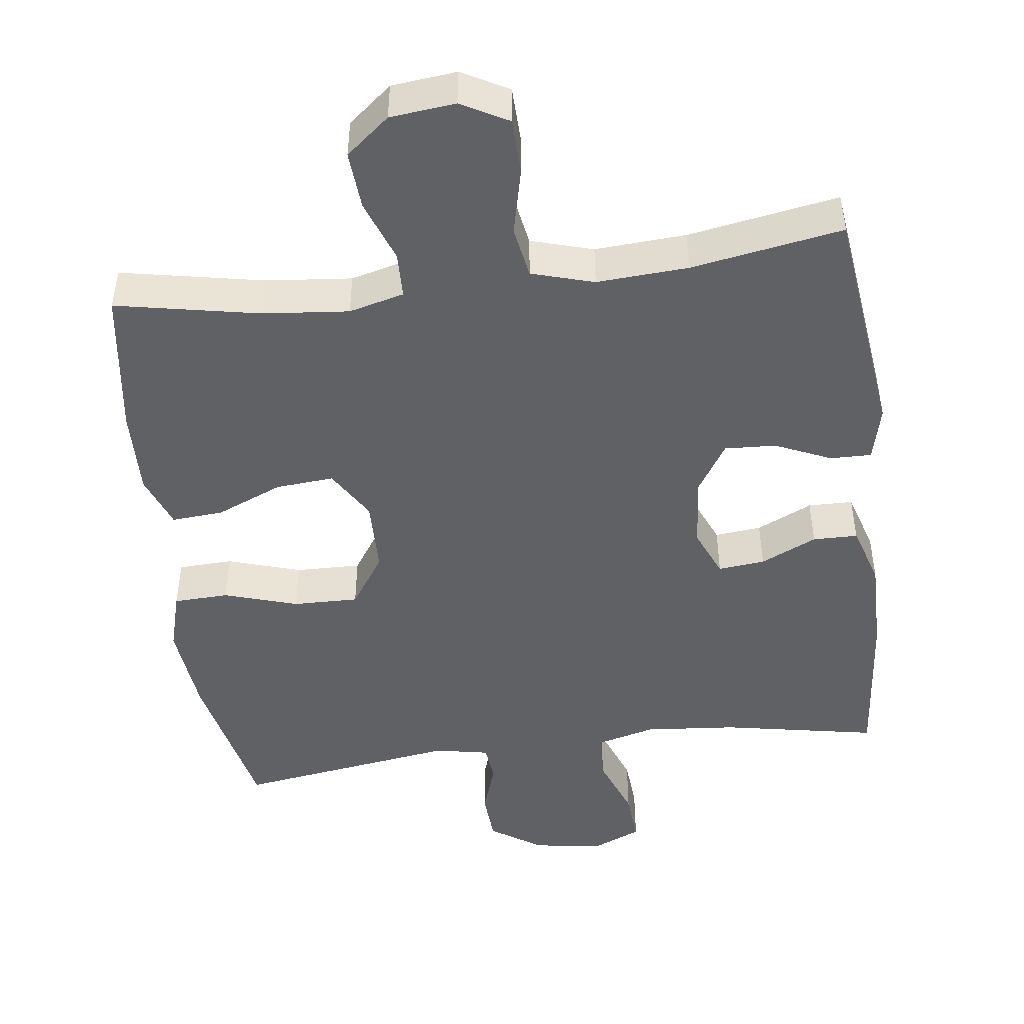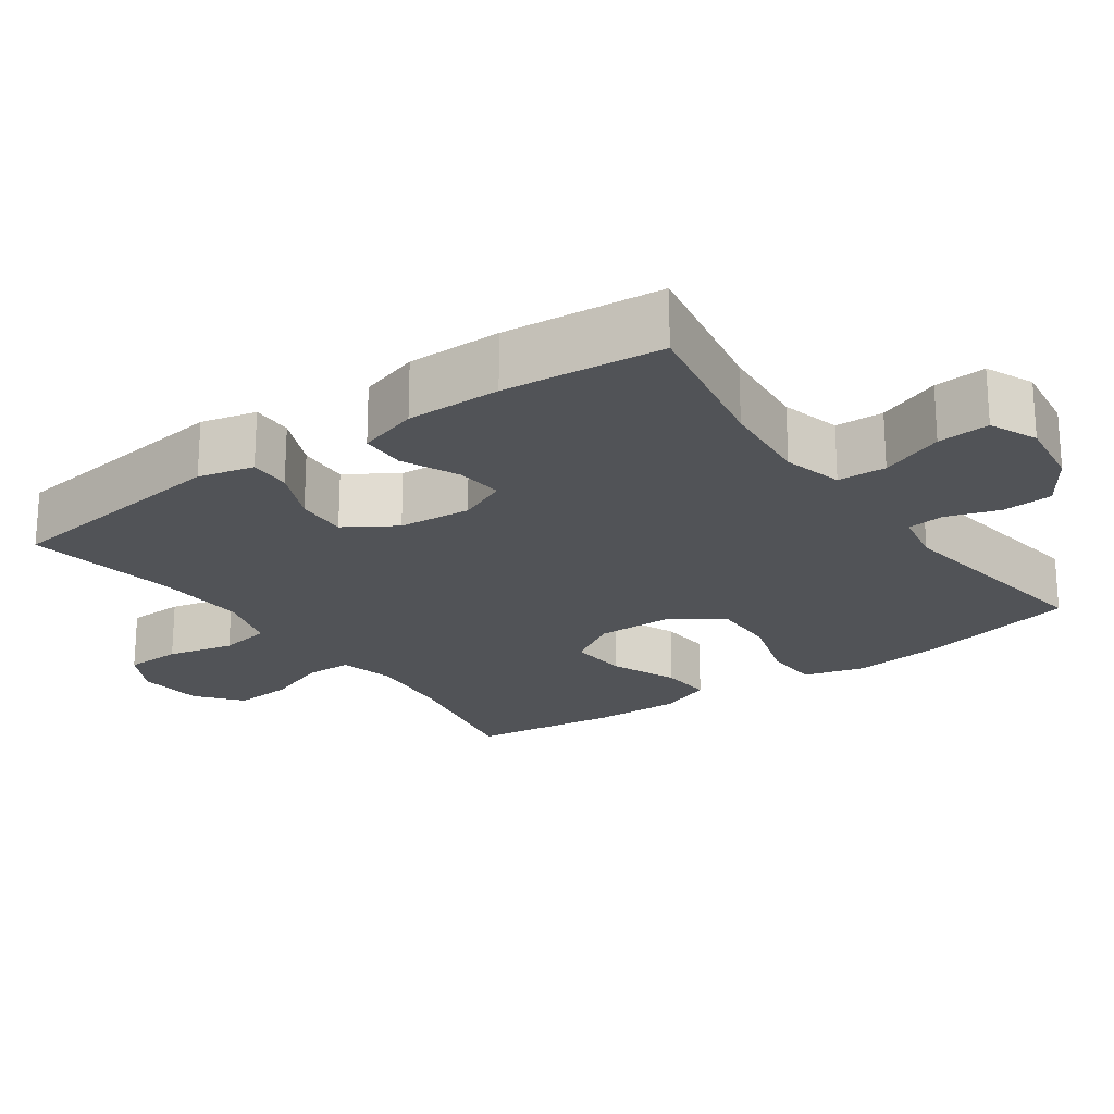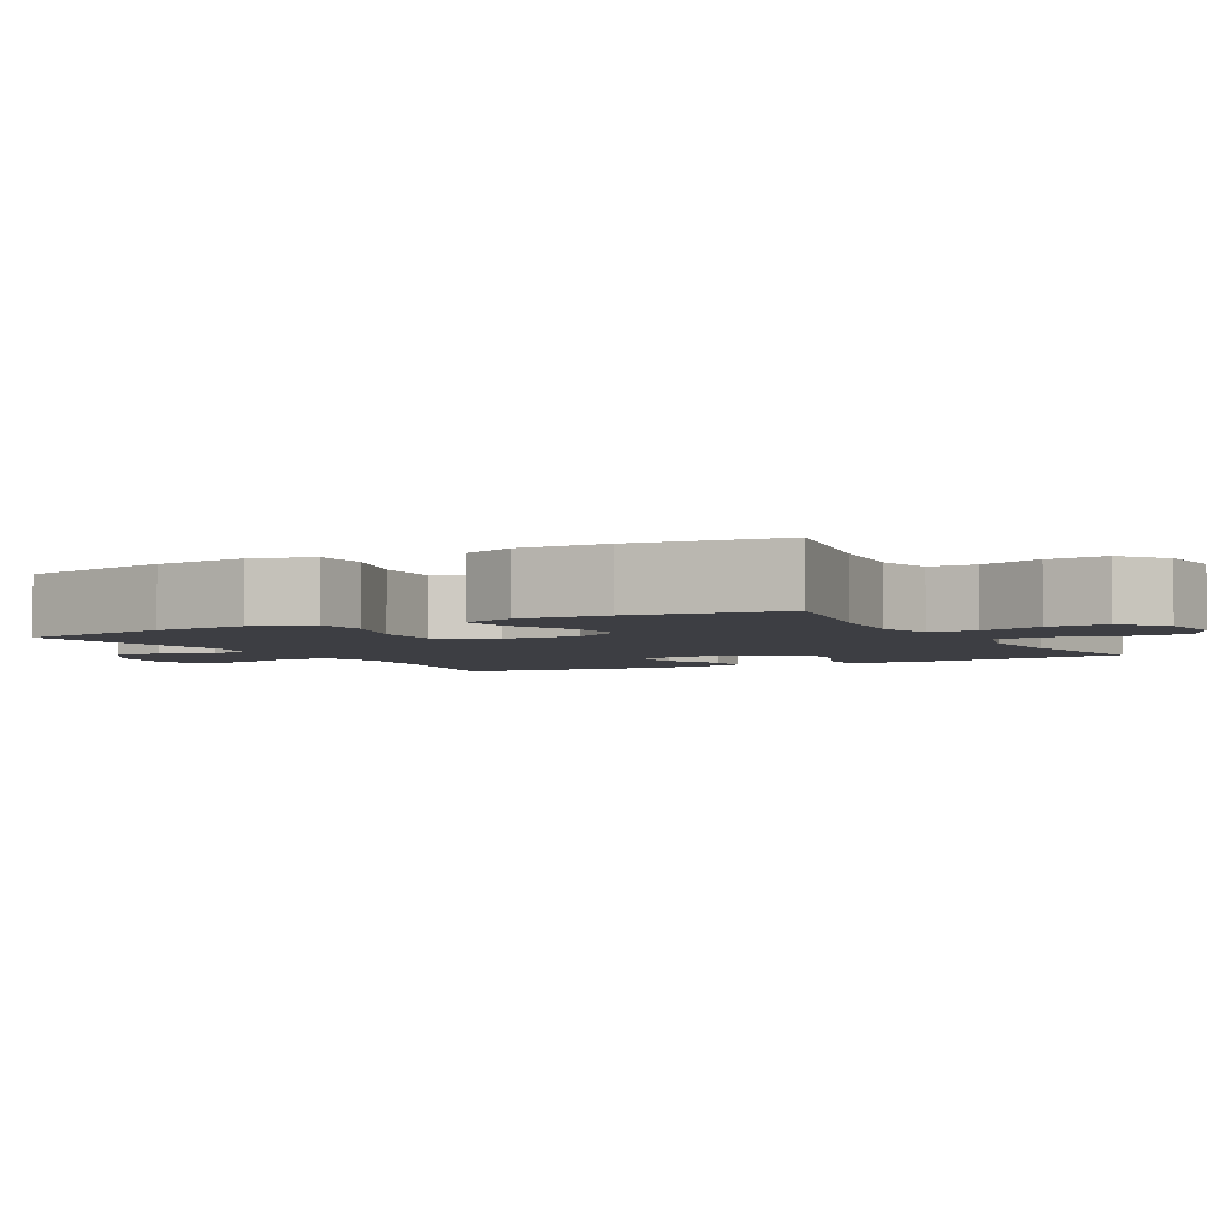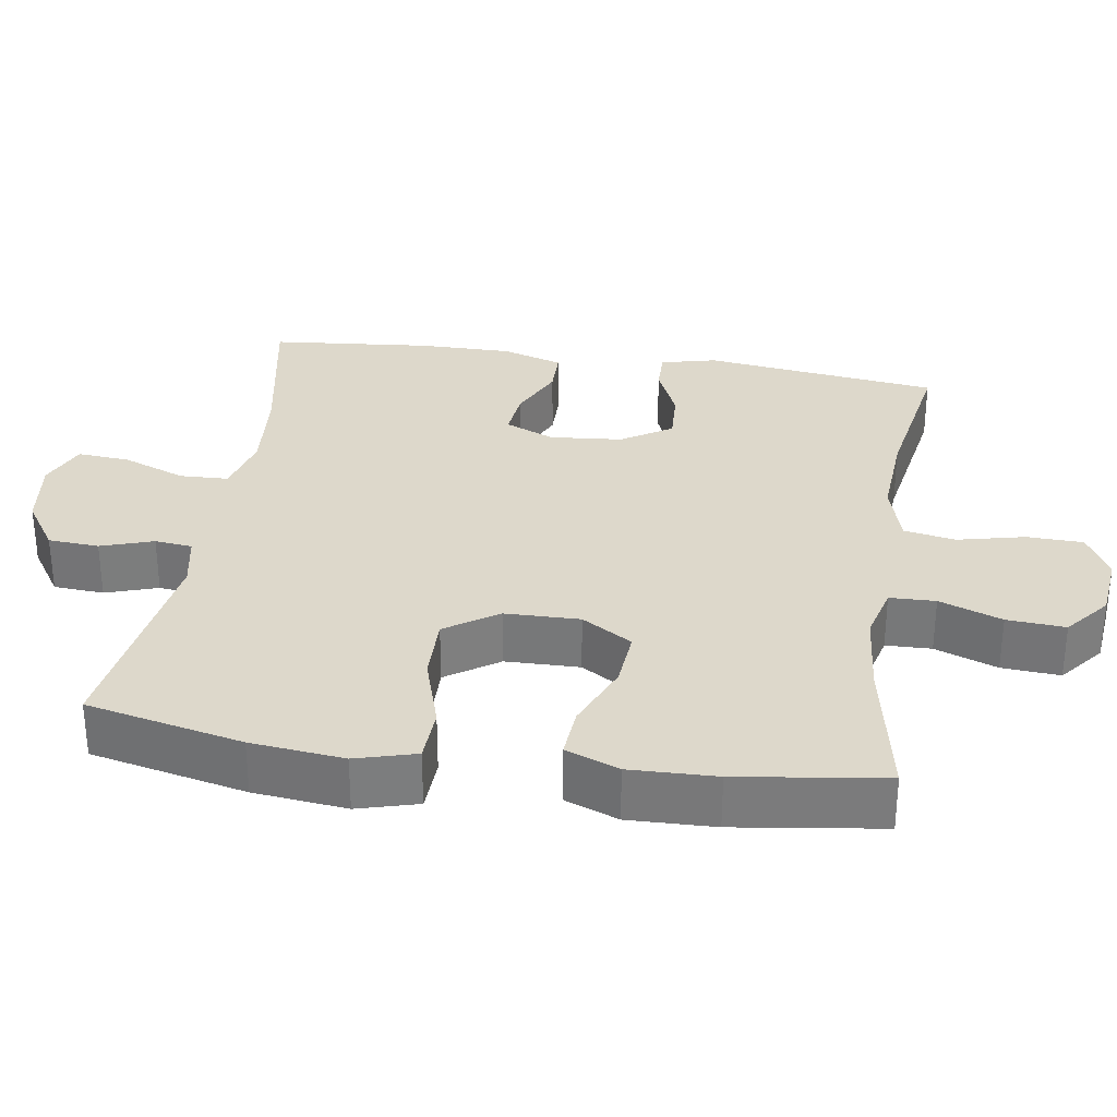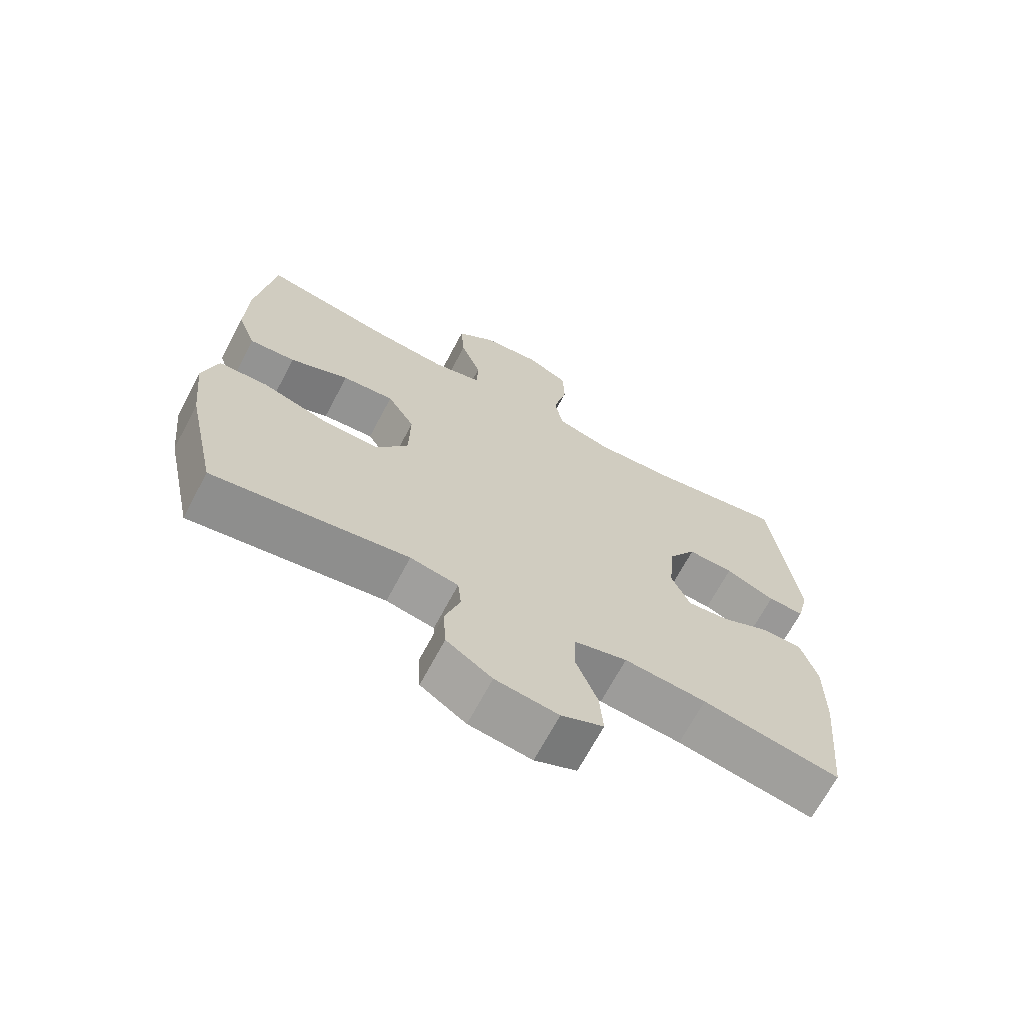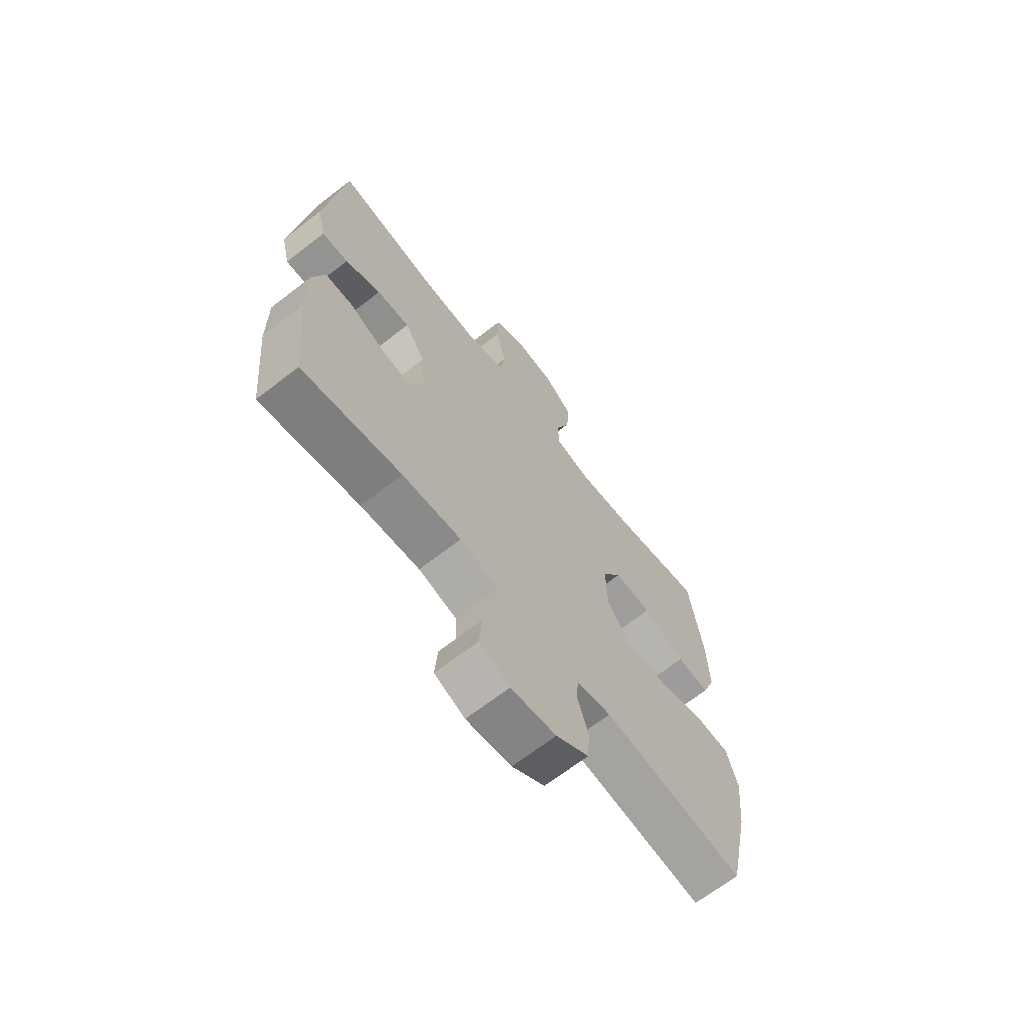
<metadata>
{"format":"obj","ext":"obj","renderer":"f3d","projection":"perspective","resolution":1024,"background":"white","views":[{"elev":-47.5,"azim":7.3,"up":"+Y"},{"elev":-22.0,"azim":125.4,"up":"+Y"},{"elev":-3.7,"azim":-61.6,"up":"+Y"},{"elev":31.5,"azim":-81.2,"up":"+Y"},{"elev":-68.4,"azim":-27.9,"up":"+Z"},{"elev":-67.3,"azim":127.9,"up":"+Z"}]}
</metadata>
<code>
o path8506
v -0.187 0.0375 -0.457
v -0.1109 0.0375 -0.472
v -0.1054 0.0375 -0.5242
v -0.1297 0.0375 -0.5974
v -0.1251 0.0375 -0.6683
v -0.05299 0.0375 -0.716
v 0.04646 0.0375 -0.7298
v 0.1131 0.0375 -0.7008
v 0.1075 0.0375 -0.628
v 0.07368 0.0375 -0.5397
v 0.07615 0.0375 -0.4718
v 0.1596 0.0375 -0.4502
v 0.2889 0.0375 -0.4617
v 0.5056 0.0375 -0.5025
v 0.5272 0.0375 -0.2803
v 0.5282 0.0375 -0.1481
v 0.5021 0.0375 -0.06349
v 0.4393 0.0375 -0.06263
v 0.3609 0.0375 -0.09912
v 0.2955 0.0375 -0.1058
v 0.2663 0.0375 -0.03756
v 0.2755 0.0375 0.0636
v 0.3197 0.0375 0.1337
v 0.3919 0.0375 0.13
v 0.4699 0.0375 0.09554
v 0.5277 0.0375 0.09455
v 0.5466 0.0375 0.1718
v 0.5056 0.0375 0.4994
v 0.2938 0.0375 0.463
v 0.1655 0.0375 0.455
v 0.07817 0.0375 0.4808
v 0.0655 0.0375 0.5532
v 0.08734 0.0375 0.6464
v 0.08519 0.0375 0.7252
v 0.01968 0.0375 0.7607
v -0.07196 0.0375 0.751
v -0.1334 0.0375 0.701
v -0.1276 0.0375 0.6195
v -0.09544 0.0375 0.5319
v -0.09721 0.0375 0.4678
v -0.1745 0.0375 0.4482
v -0.2946 0.0375 0.4598
v -0.4961 0.0375 0.4994
v -0.525 0.0375 0.2936
v -0.5287 0.0375 0.1724
v -0.5002 0.0375 0.0976
v -0.4279 0.0375 0.1031
v -0.3349 0.0375 0.1423
v -0.2534 0.0375 0.1489
v -0.2103 0.0375 0.07812
v -0.2125 0.0375 -0.0265
v -0.2619 0.0375 -0.09968
v -0.3537 0.0375 -0.09799
v -0.4569 0.0375 -0.06565
v -0.5339 0.0375 -0.0688
v -0.5576 0.0375 -0.1533
v -0.5436 0.0375 -0.2838
v -0.4961 0.0375 -0.5025
v -0.187 -0.0375 -0.457
v -0.1109 -0.0375 -0.472
v -0.1054 -0.0375 -0.5242
v -0.1297 -0.0375 -0.5974
v -0.1251 -0.0375 -0.6683
v -0.05299 -0.0375 -0.716
v 0.04646 -0.0375 -0.7298
v 0.1131 -0.0375 -0.7008
v 0.1075 -0.0375 -0.628
v 0.07368 -0.0375 -0.5397
v 0.07615 -0.0375 -0.4718
v 0.1596 -0.0375 -0.4502
v 0.2889 -0.0375 -0.4617
v 0.5056 -0.0375 -0.5025
v 0.5272 -0.0375 -0.2803
v 0.5282 -0.0375 -0.1481
v 0.5021 -0.0375 -0.06349
v 0.4393 -0.0375 -0.06263
v 0.3609 -0.0375 -0.09912
v 0.2955 -0.0375 -0.1058
v 0.2663 -0.0375 -0.03756
v 0.2755 -0.0375 0.0636
v 0.3197 -0.0375 0.1337
v 0.3919 -0.0375 0.13
v 0.4699 -0.0375 0.09554
v 0.5277 -0.0375 0.09455
v 0.5466 -0.0375 0.1718
v 0.5056 -0.0375 0.4994
v 0.2938 -0.0375 0.463
v 0.1655 -0.0375 0.455
v 0.07817 -0.0375 0.4808
v 0.0655 -0.0375 0.5532
v 0.08734 -0.0375 0.6464
v 0.08519 -0.0375 0.7252
v 0.01968 -0.0375 0.7607
v -0.07196 -0.0375 0.751
v -0.1334 -0.0375 0.701
v -0.1276 -0.0375 0.6195
v -0.09544 -0.0375 0.5319
v -0.09721 -0.0375 0.4678
v -0.1745 -0.0375 0.4482
v -0.2946 -0.0375 0.4598
v -0.4961 -0.0375 0.4994
v -0.525 -0.0375 0.2936
v -0.5287 -0.0375 0.1724
v -0.5002 -0.0375 0.0976
v -0.4279 -0.0375 0.1031
v -0.3349 -0.0375 0.1423
v -0.2534 -0.0375 0.1489
v -0.2103 -0.0375 0.07812
v -0.2125 -0.0375 -0.0265
v -0.2619 -0.0375 -0.09968
v -0.3537 -0.0375 -0.09799
v -0.4569 -0.0375 -0.06565
v -0.5339 -0.0375 -0.0688
v -0.5576 -0.0375 -0.1533
v -0.5436 -0.0375 -0.2838
v -0.4961 -0.0375 -0.5025
v -0.5339 0.0375 -0.0688
v -0.5339 0.0375 -0.0688
v -0.5576 0.0375 -0.1533
v -0.5436 0.0375 -0.2838
v -0.4569 0.0375 -0.06565
v -0.525 0.0375 0.2936
v -0.5287 0.0375 0.1724
v -0.5002 0.0375 0.0976
v -0.5002 0.0375 0.0976
v -0.4961 0.0375 0.4994
v -0.4961 0.0375 0.4994
v -0.4961 0.0375 -0.5025
v -0.4961 0.0375 -0.5025
v -0.4279 0.0375 0.1031
v -0.3537 0.0375 -0.09799
v -0.3349 0.0375 0.1423
v -0.2946 0.0375 0.4598
v -0.2619 0.0375 -0.09968
v -0.2534 0.0375 0.1489
v -0.2534 0.0375 0.1489
v -0.187 0.0375 -0.457
v -0.1745 0.0375 0.4482
v -0.2125 0.0375 -0.0265
v -0.2103 0.0375 0.07812
v -0.1109 0.0375 -0.472
v -0.1109 0.0375 -0.472
v -0.09721 0.0375 0.4678
v -0.09721 0.0375 0.4678
v -0.07196 0.0375 0.751
v -0.1334 0.0375 0.701
v -0.1276 0.0375 0.6195
v -0.1054 0.0375 -0.5242
v -0.1297 0.0375 -0.5974
v -0.1251 0.0375 -0.6683
v -0.09544 0.0375 0.5319
v -0.05299 0.0375 -0.716
v 0.01968 0.0375 0.7607
v 0.04646 0.0375 -0.7298
v 0.08519 0.0375 0.7252
v 0.1131 0.0375 -0.7008
v 0.1131 0.0375 -0.7008
v 0.08734 0.0375 0.6464
v 0.0655 0.0375 0.5532
v 0.07817 0.0375 0.4808
v 0.07817 0.0375 0.4808
v 0.07368 0.0375 -0.5397
v 0.07615 0.0375 -0.4718
v 0.07615 0.0375 -0.4718
v 0.1075 0.0375 -0.628
v 0.1596 0.0375 -0.4502
v 0.1655 0.0375 0.455
v 0.2889 0.0375 -0.4617
v 0.2938 0.0375 0.463
v 0.2663 0.0375 -0.03756
v 0.2755 0.0375 0.0636
v 0.2955 0.0375 -0.1058
v 0.2955 0.0375 -0.1058
v 0.3197 0.0375 0.1337
v 0.3197 0.0375 0.1337
v 0.3609 0.0375 -0.09912
v 0.3919 0.0375 0.13
v 0.4393 0.0375 -0.06263
v 0.4699 0.0375 0.09554
v 0.5056 0.0375 0.4994
v 0.5056 0.0375 0.4994
v 0.5021 0.0375 -0.06349
v 0.5021 0.0375 -0.06349
v 0.5277 0.0375 0.09455
v 0.5277 0.0375 0.09455
v 0.5056 0.0375 -0.5025
v 0.5056 0.0375 -0.5025
v 0.5282 0.0375 -0.1481
v 0.5272 0.0375 -0.2803
v 0.5466 0.0375 0.1718
v -0.5339 -0.0375 -0.0688
v -0.5339 -0.0375 -0.0688
v -0.5576 -0.0375 -0.1533
v -0.5436 -0.0375 -0.2838
v -0.4569 -0.0375 -0.06565
v -0.525 -0.0375 0.2936
v -0.5287 -0.0375 0.1724
v -0.5002 -0.0375 0.0976
v -0.5002 -0.0375 0.0976
v -0.4961 -0.0375 0.4994
v -0.4961 -0.0375 0.4994
v -0.4961 -0.0375 -0.5025
v -0.4961 -0.0375 -0.5025
v -0.4279 -0.0375 0.1031
v -0.3537 -0.0375 -0.09799
v -0.3349 -0.0375 0.1423
v -0.2946 -0.0375 0.4598
v -0.2619 -0.0375 -0.09968
v -0.2534 -0.0375 0.1489
v -0.2534 -0.0375 0.1489
v -0.187 -0.0375 -0.457
v -0.1745 -0.0375 0.4482
v -0.2125 -0.0375 -0.0265
v -0.2103 -0.0375 0.07812
v -0.1109 -0.0375 -0.472
v -0.1109 -0.0375 -0.472
v -0.09721 -0.0375 0.4678
v -0.09721 -0.0375 0.4678
v -0.07196 -0.0375 0.751
v -0.1334 -0.0375 0.701
v -0.1276 -0.0375 0.6195
v -0.1054 -0.0375 -0.5242
v -0.1297 -0.0375 -0.5974
v -0.1251 -0.0375 -0.6683
v -0.09544 -0.0375 0.5319
v -0.05299 -0.0375 -0.716
v 0.01968 -0.0375 0.7607
v 0.04646 -0.0375 -0.7298
v 0.08519 -0.0375 0.7252
v 0.1131 -0.0375 -0.7008
v 0.1131 -0.0375 -0.7008
v 0.08734 -0.0375 0.6464
v 0.0655 -0.0375 0.5532
v 0.07817 -0.0375 0.4808
v 0.07817 -0.0375 0.4808
v 0.07368 -0.0375 -0.5397
v 0.07615 -0.0375 -0.4718
v 0.07615 -0.0375 -0.4718
v 0.1075 -0.0375 -0.628
v 0.1596 -0.0375 -0.4502
v 0.1655 -0.0375 0.455
v 0.2889 -0.0375 -0.4617
v 0.2938 -0.0375 0.463
v 0.2663 -0.0375 -0.03756
v 0.2755 -0.0375 0.0636
v 0.2955 -0.0375 -0.1058
v 0.2955 -0.0375 -0.1058
v 0.3197 -0.0375 0.1337
v 0.3197 -0.0375 0.1337
v 0.3609 -0.0375 -0.09912
v 0.3919 -0.0375 0.13
v 0.4393 -0.0375 -0.06263
v 0.4699 -0.0375 0.09554
v 0.5056 -0.0375 0.4994
v 0.5056 -0.0375 0.4994
v 0.5021 -0.0375 -0.06349
v 0.5021 -0.0375 -0.06349
v 0.5277 -0.0375 0.09455
v 0.5277 -0.0375 0.09455
v 0.5056 -0.0375 -0.5025
v 0.5056 -0.0375 -0.5025
v 0.5282 -0.0375 -0.1481
v 0.5272 -0.0375 -0.2803
v 0.5466 -0.0375 0.1718
f 264 253 258
f 234 245 241
f 234 214 245
f 245 214 244
f 194 205 193
f 229 227 232
f 234 217 214
f 191 193 195
f 241 248 243
f 232 219 221
f 197 206 196
f 237 215 222
f 212 209 217
f 211 194 202
f 236 222 223
f 243 264 254
f 195 193 205
f 244 213 246
f 246 237 240
f 250 263 262
f 250 262 252
f 246 263 250
f 206 197 204
f 241 245 248
f 227 219 232
f 225 233 221
f 196 206 207
f 233 225 234
f 237 208 215
f 209 207 206
f 205 211 208
f 214 213 244
f 208 237 213
f 217 234 225
f 239 226 228
f 208 211 215
f 246 240 242
f 239 228 230
f 232 221 233
f 226 223 224
f 207 209 212
f 226 236 223
f 248 251 243
f 263 246 242
f 196 207 200
f 198 204 197
f 252 262 256
f 243 251 264
f 263 242 260
f 220 221 219
f 236 226 239
f 246 213 237
f 237 222 236
f 217 209 214
f 264 251 253
f 211 205 194
f 118 56 114 192
f 56 57 115 114
f 54 55 113 112
f 44 45 103 102
f 45 125 199 103
f 127 44 102 201
f 57 129 203 115
f 46 47 105 104
f 53 54 112 111
f 47 48 106 105
f 42 43 101 100
f 52 53 111 110
f 48 136 210 106
f 58 1 59 116
f 41 42 100 99
f 51 52 110 109
f 49 50 108 107
f 50 51 109 108
f 1 142 216 59
f 144 41 99 218
f 36 37 95 94
f 37 38 96 95
f 3 4 62 61
f 4 5 63 62
f 38 39 97 96
f 5 6 64 63
f 2 3 61 60
f 39 40 98 97
f 35 36 94 93
f 6 7 65 64
f 34 35 93 92
f 7 157 231 65
f 33 34 92 91
f 32 33 91 90
f 161 32 90 235
f 10 164 238 68
f 9 10 68 67
f 8 9 67 66
f 11 12 70 69
f 30 31 89 88
f 12 13 71 70
f 29 30 88 87
f 21 22 80 79
f 173 21 79 247
f 22 175 249 80
f 19 20 78 77
f 23 24 82 81
f 18 19 77 76
f 24 25 83 82
f 181 29 87 255
f 183 18 76 257
f 25 185 259 83
f 13 187 261 71
f 16 17 75 74
f 15 16 74 73
f 14 15 73 72
f 27 28 86 85
f 26 27 85 84
f 190 184 179
f 160 167 171
f 160 171 140
f 171 170 140
f 120 119 131
f 155 158 153
f 160 140 143
f 117 121 119
f 167 169 174
f 158 147 145
f 123 122 132
f 163 148 141
f 138 143 135
f 137 128 120
f 162 149 148
f 169 180 190
f 121 131 119
f 170 172 139
f 172 166 163
f 176 188 189
f 176 178 188
f 172 176 189
f 132 130 123
f 167 174 171
f 153 158 145
f 151 147 159
f 122 133 132
f 159 160 151
f 163 141 134
f 135 132 133
f 131 134 137
f 140 170 139
f 134 139 163
f 143 151 160
f 165 154 152
f 134 141 137
f 172 168 166
f 165 156 154
f 158 159 147
f 152 150 149
f 133 138 135
f 152 149 162
f 174 169 177
f 189 168 172
f 122 126 133
f 124 123 130
f 178 182 188
f 169 190 177
f 189 186 168
f 146 145 147
f 162 165 152
f 172 163 139
f 163 162 148
f 143 140 135
f 190 179 177
f 137 120 131

</code>
